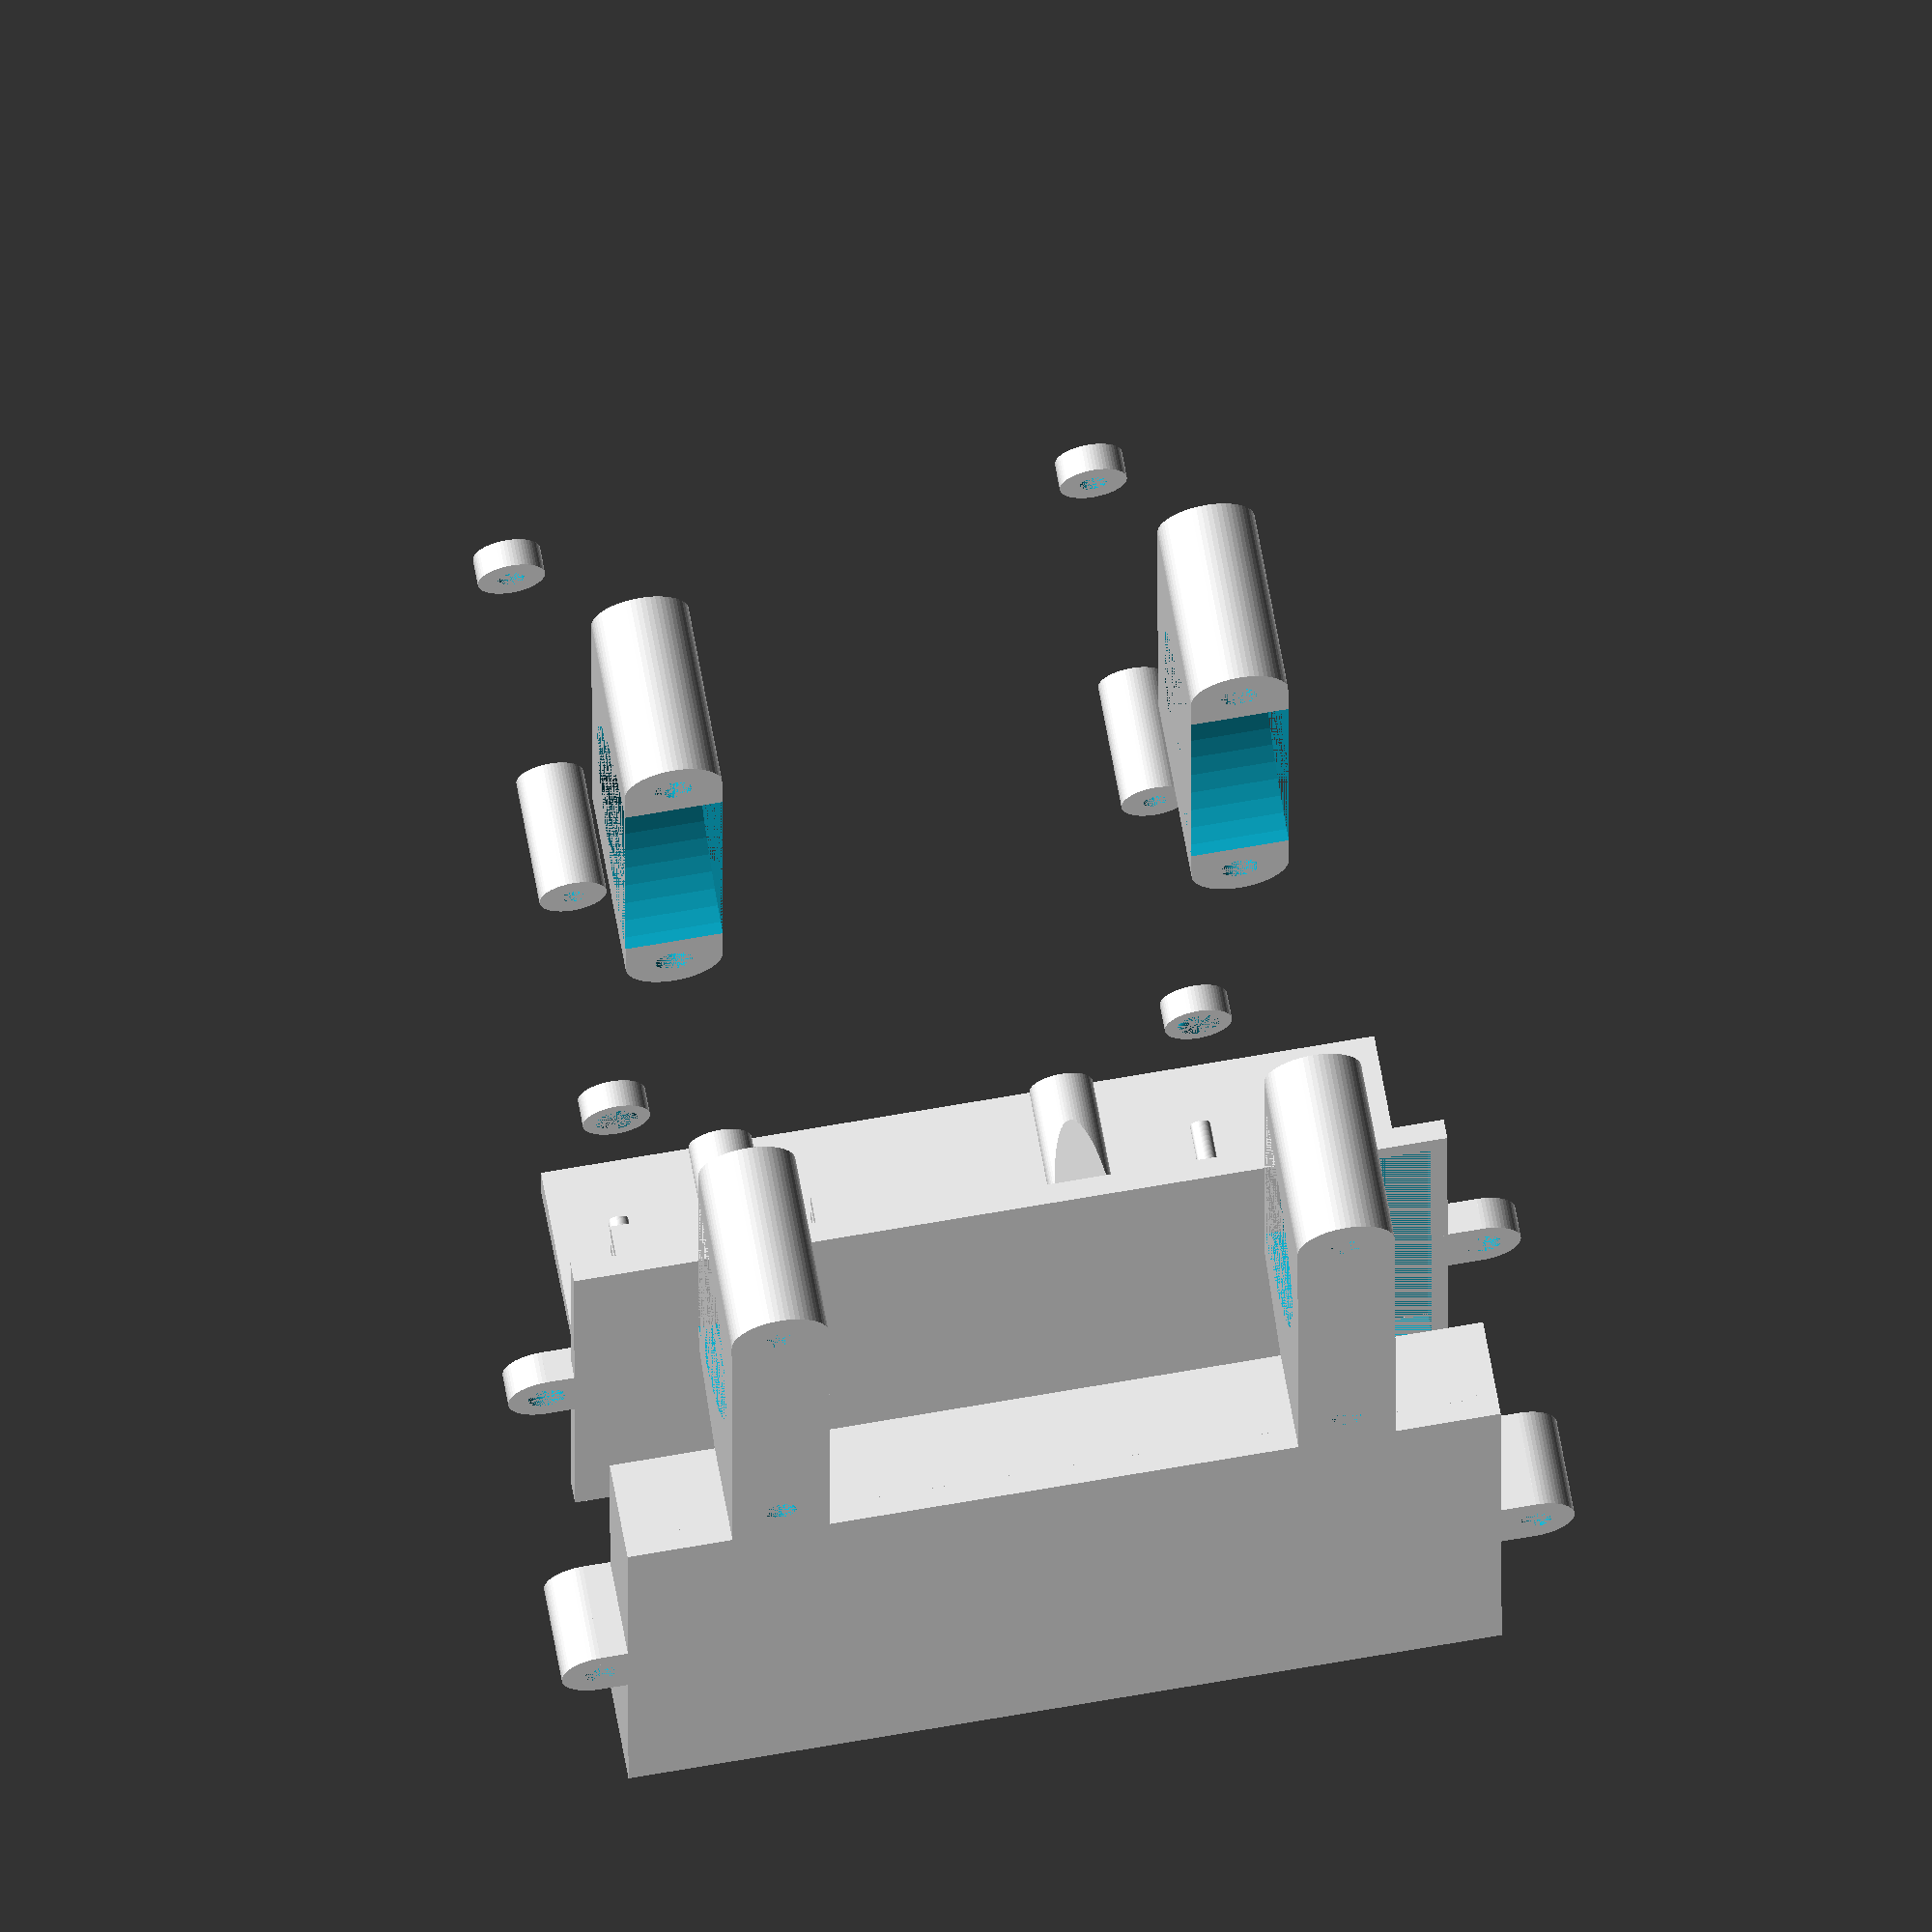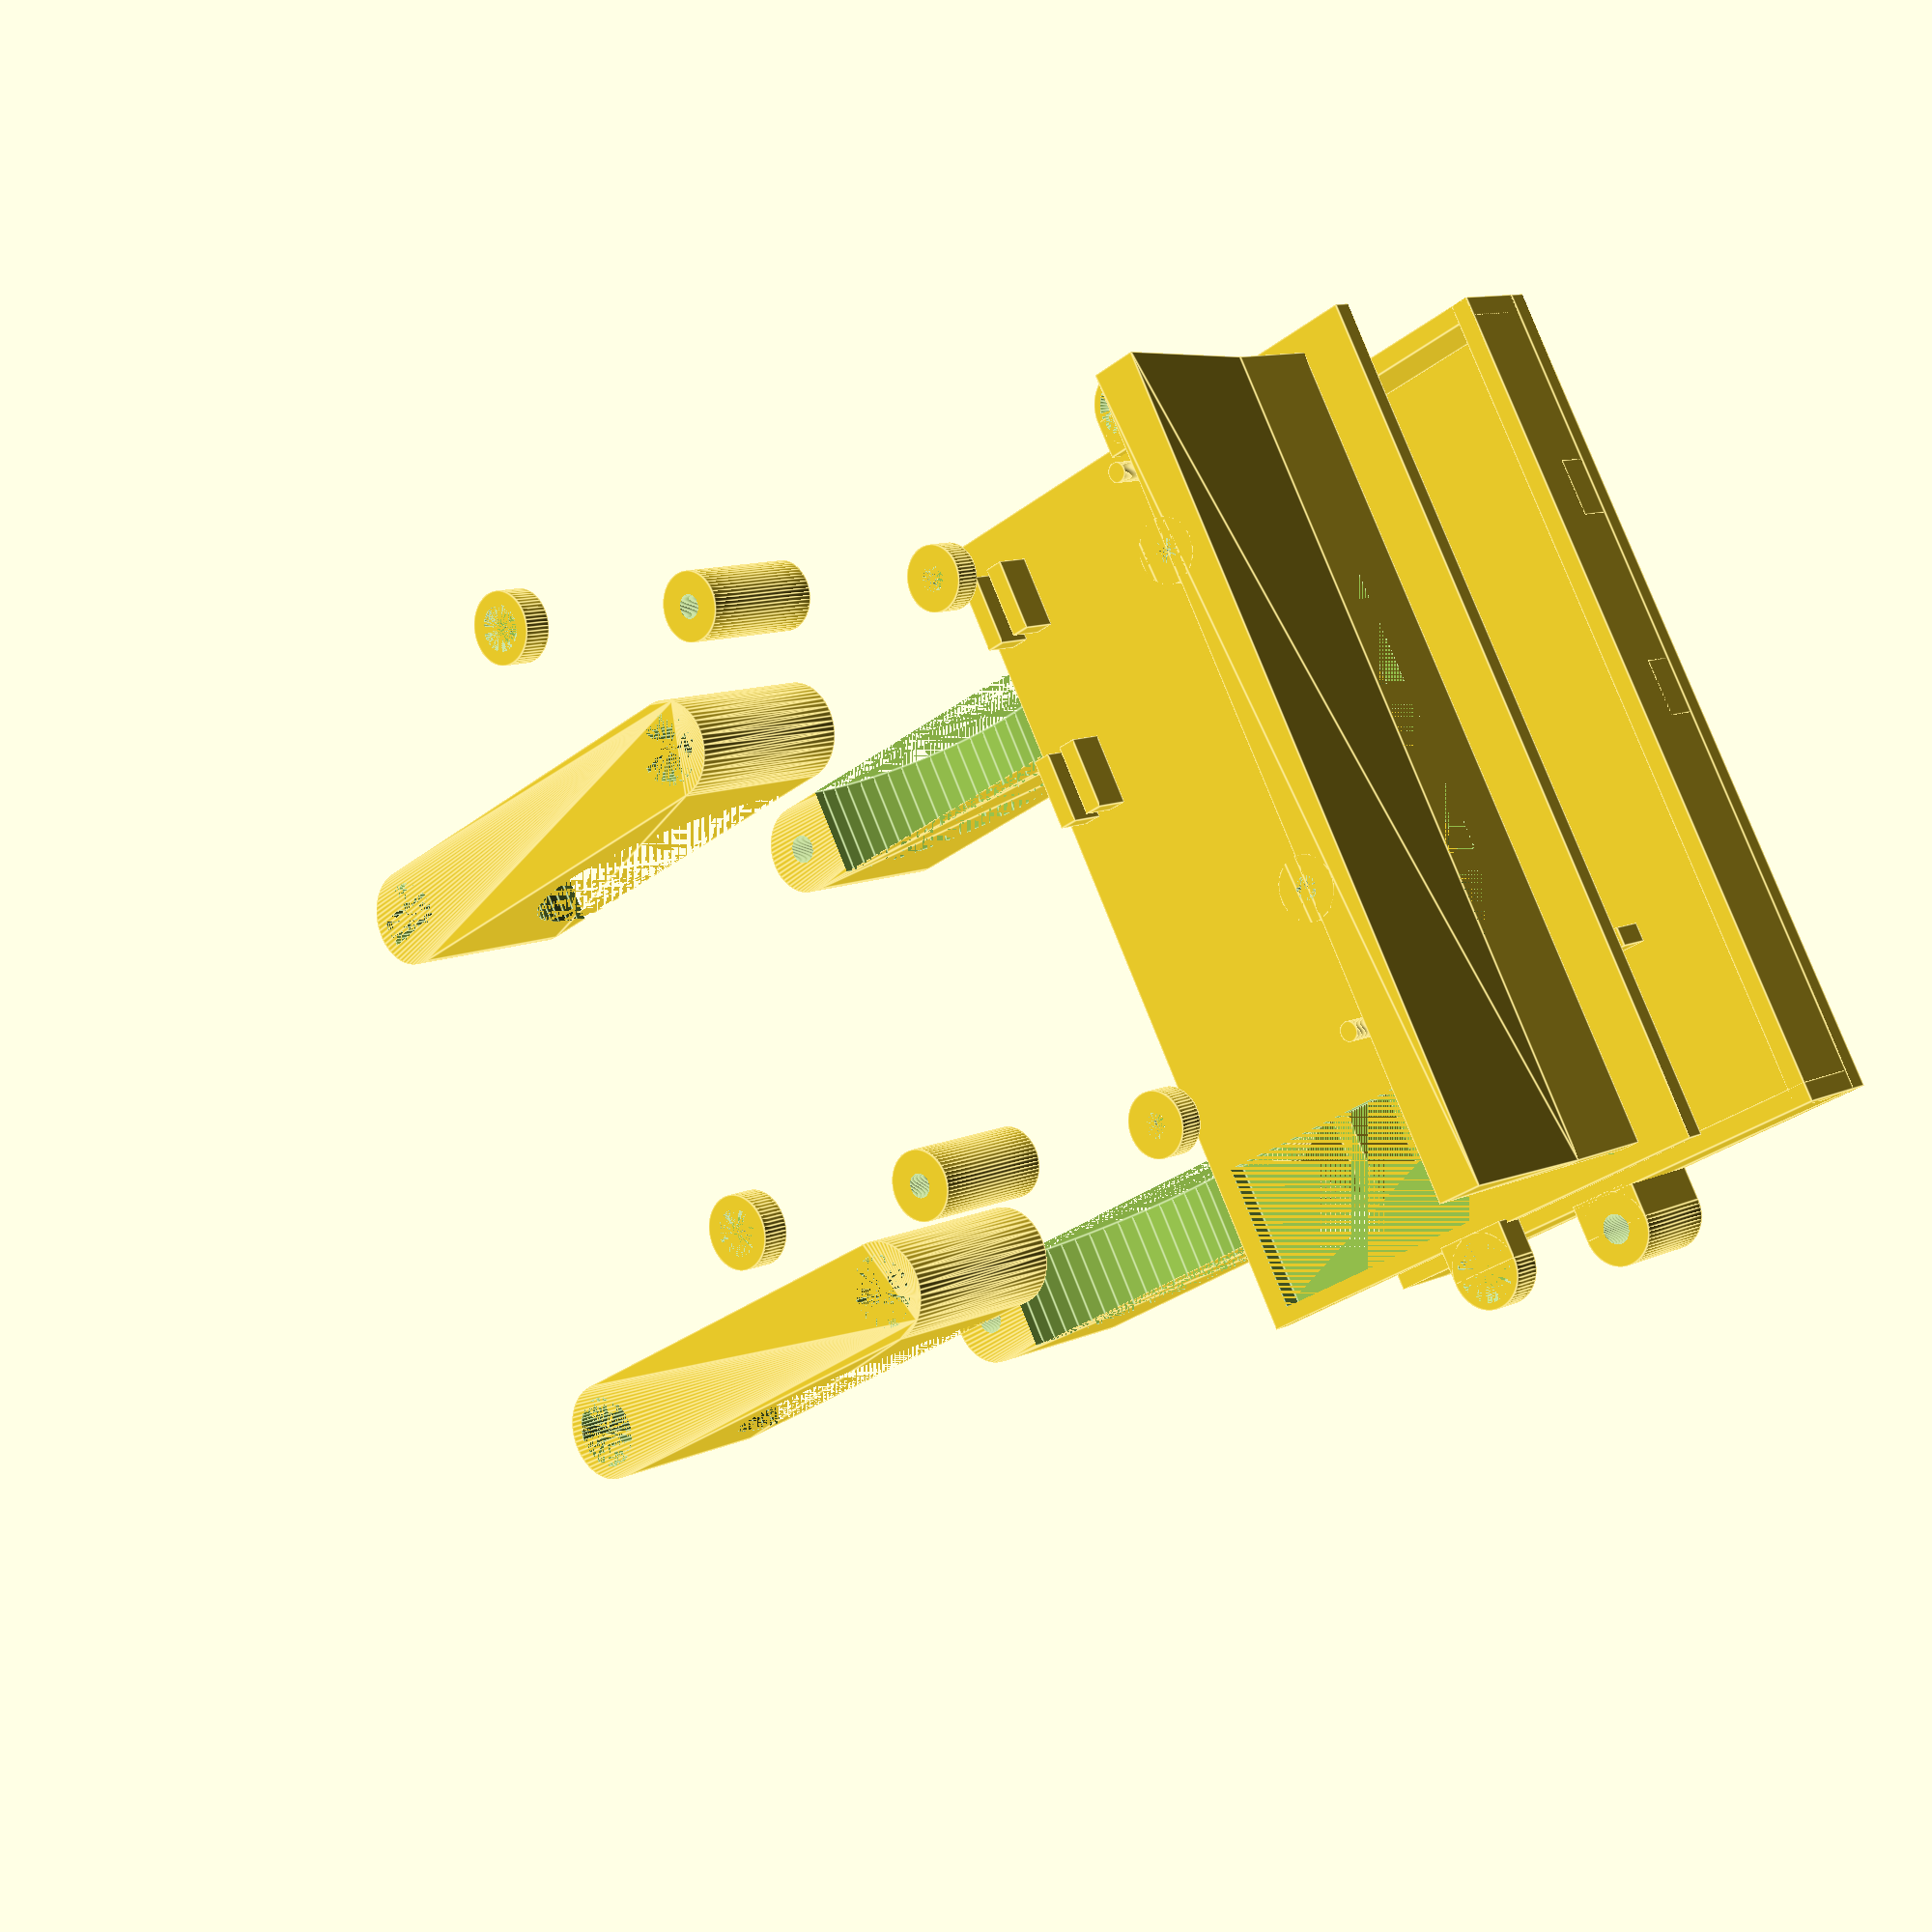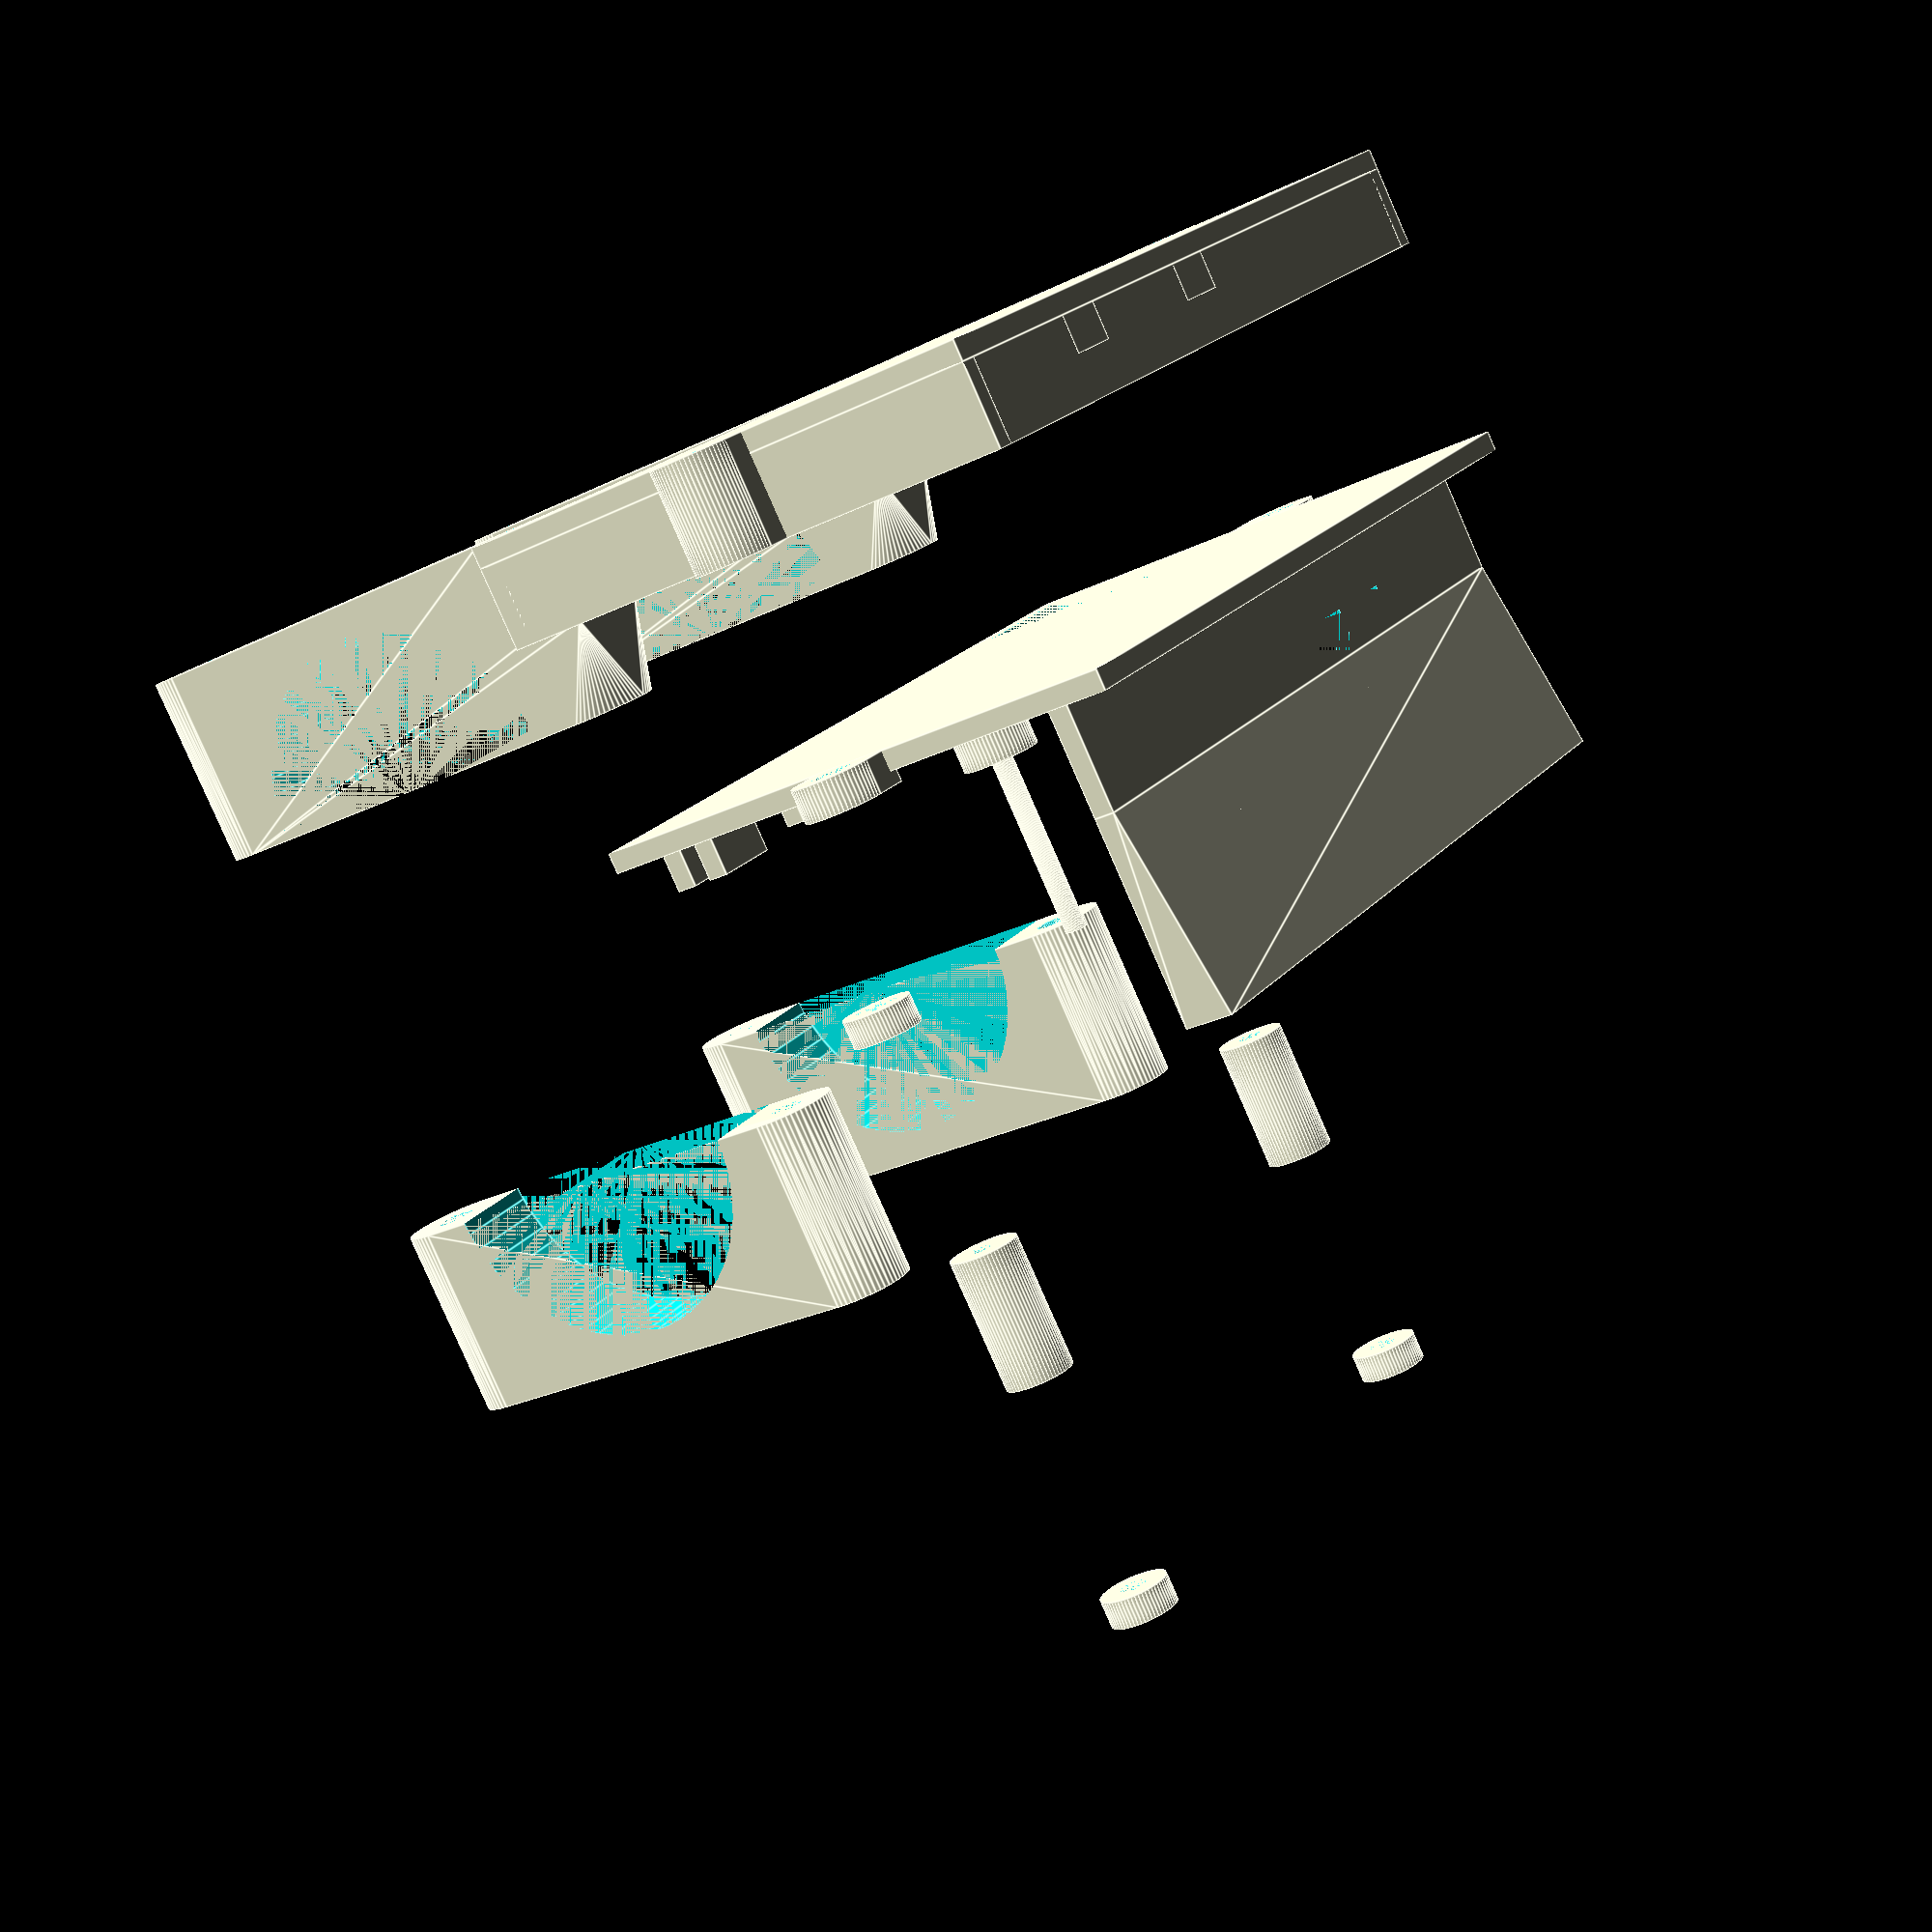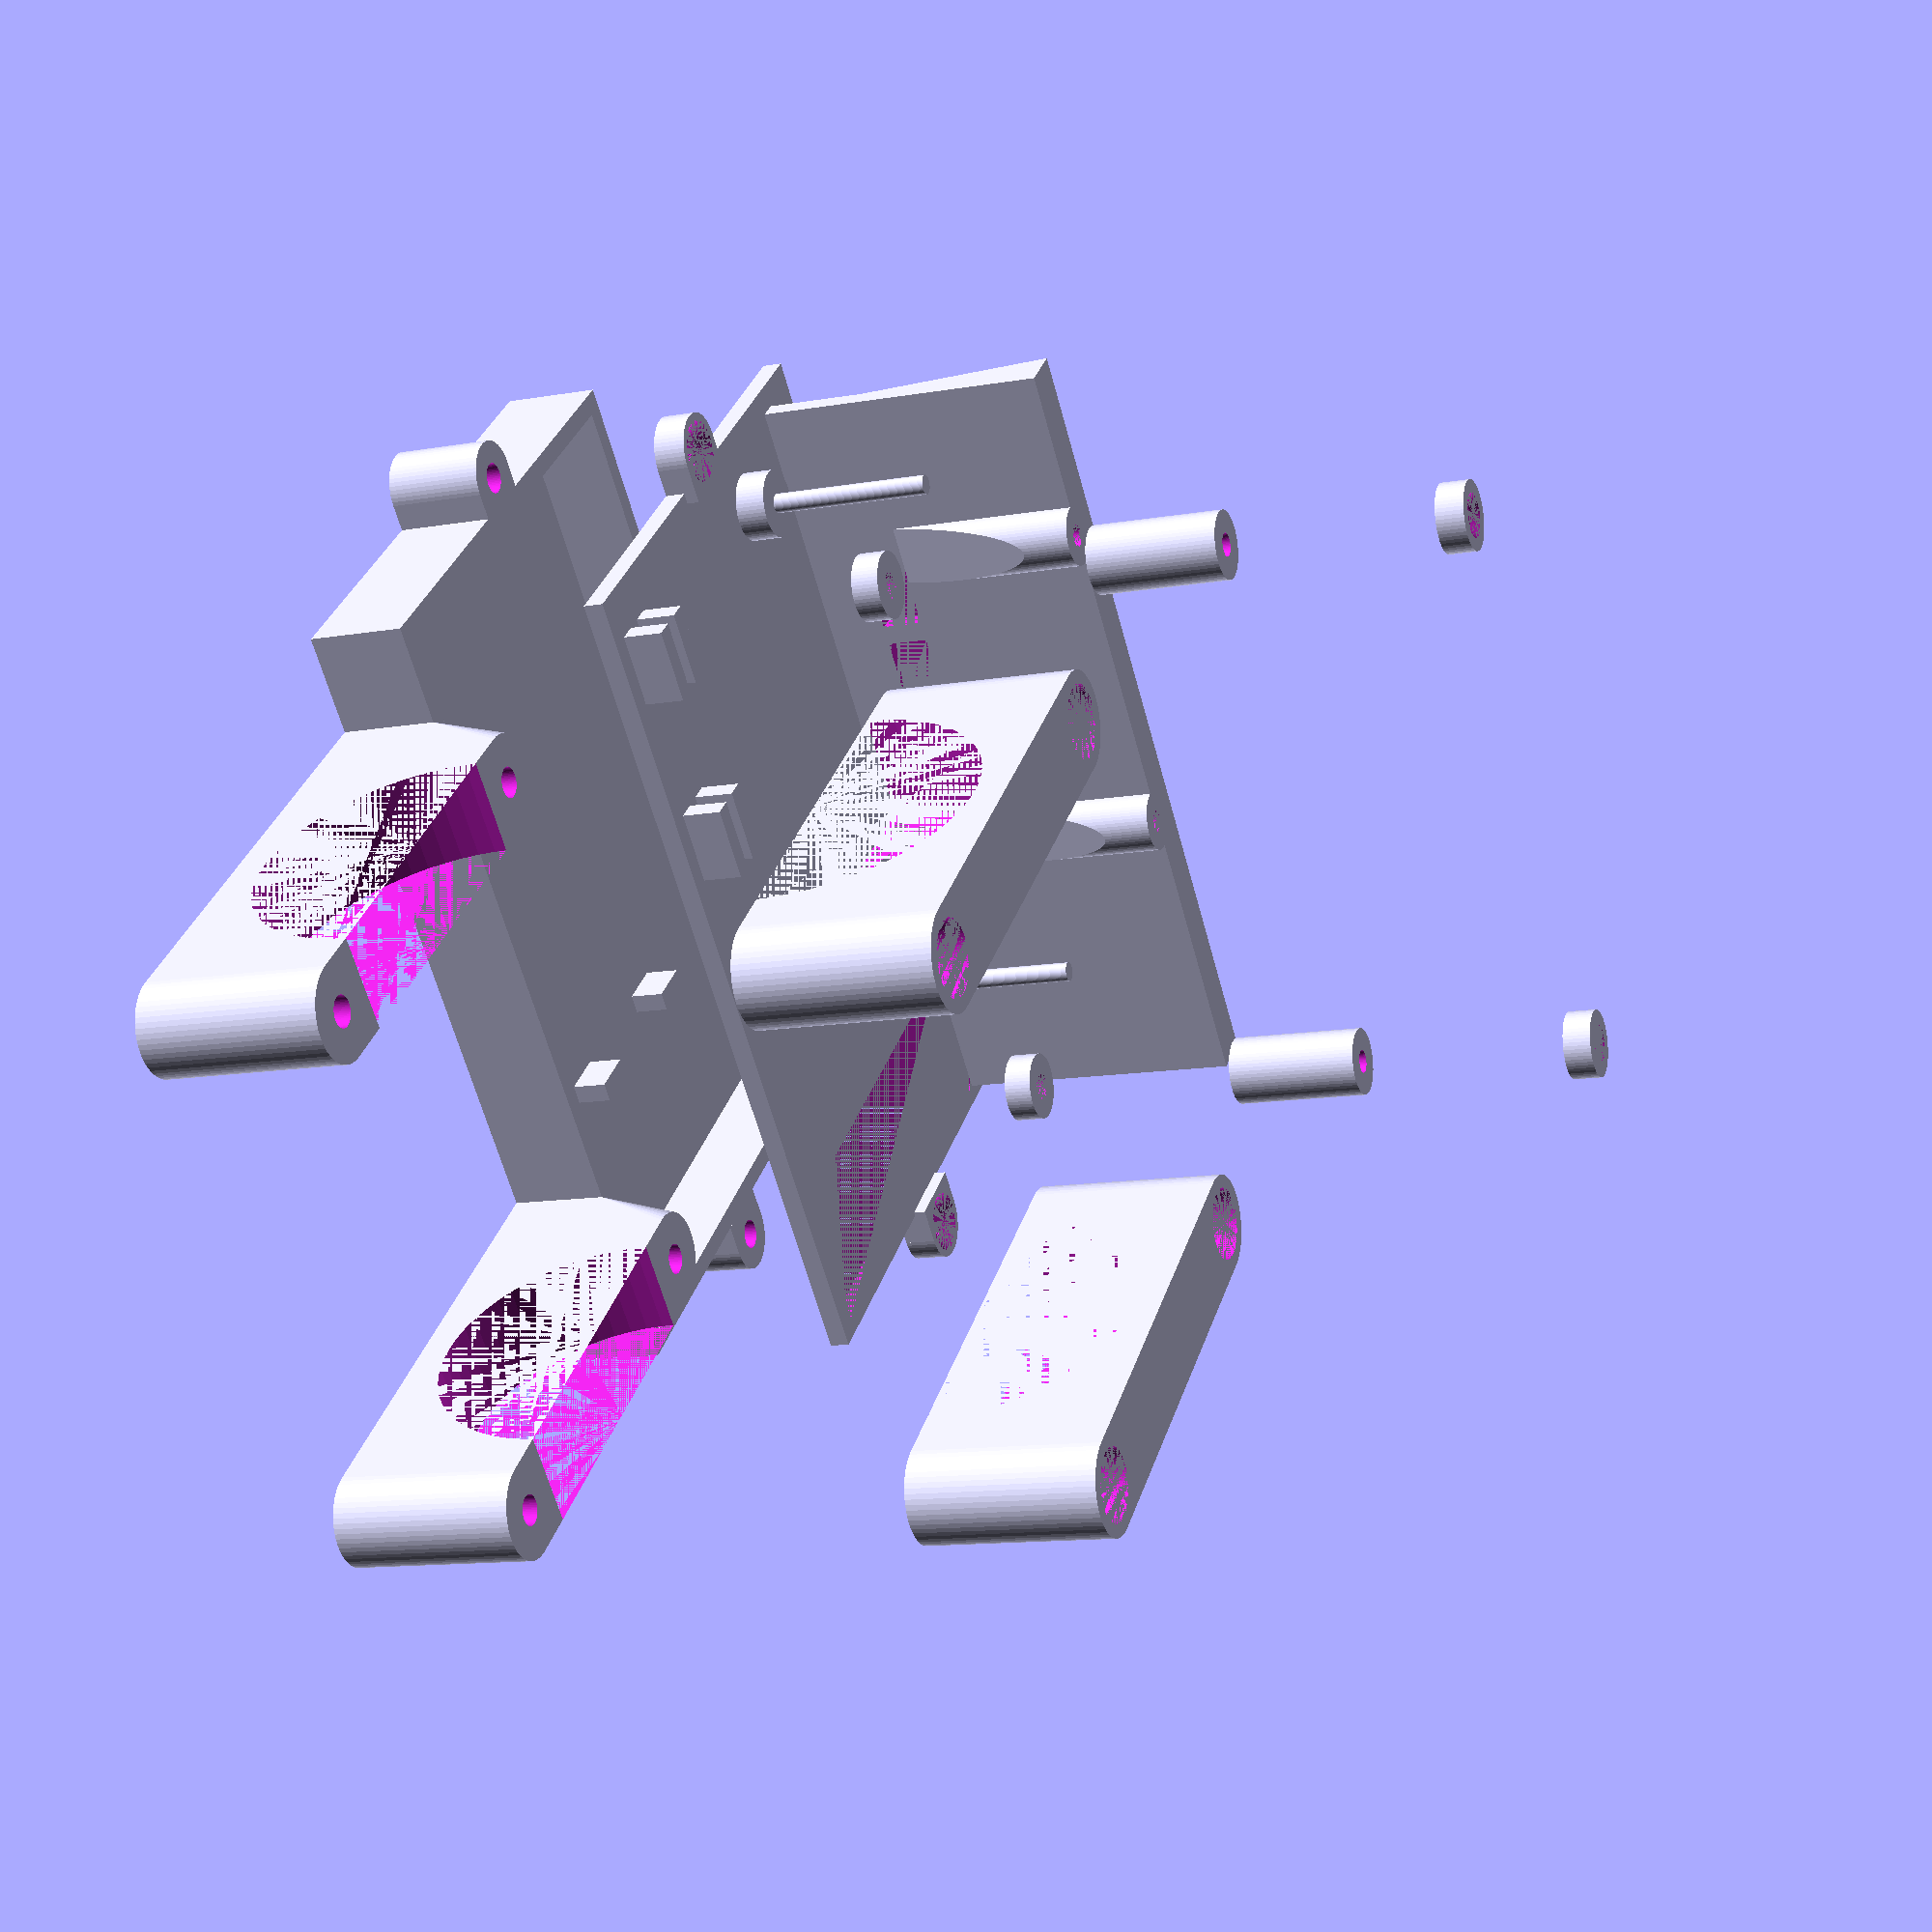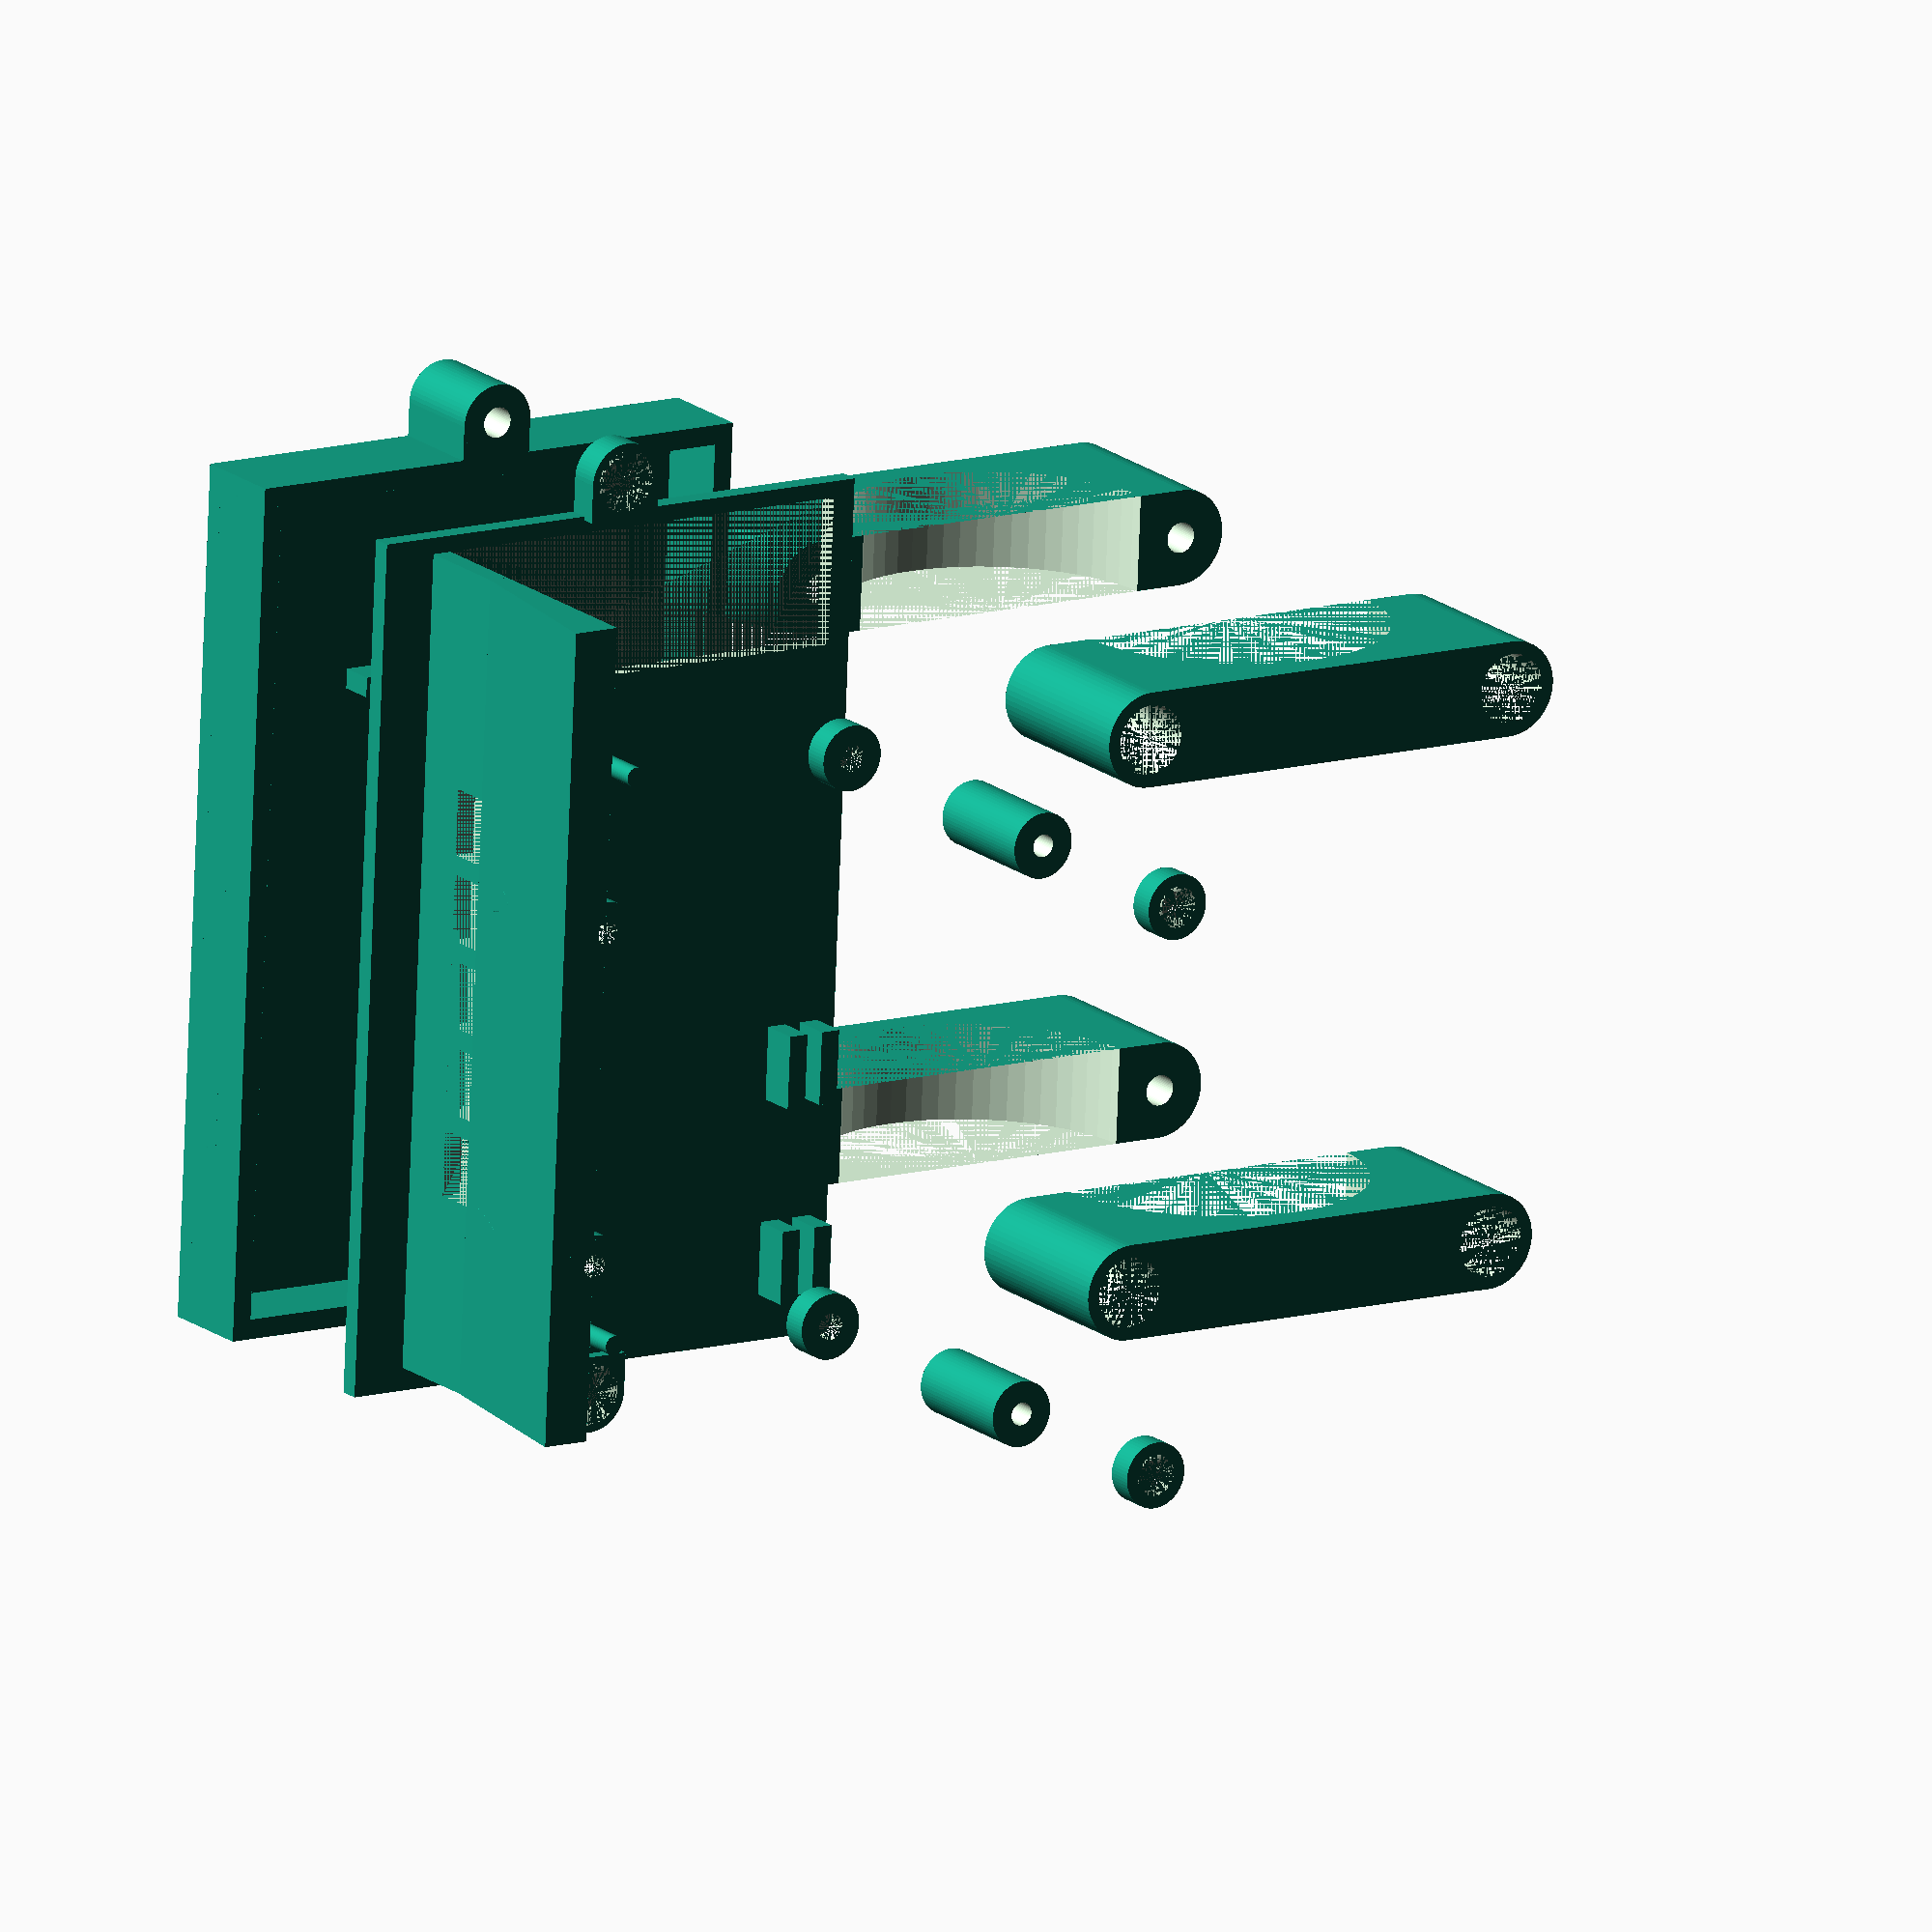
<openscad>
module housing(
  thickness, // general thickness of walls
  pi_rod_radius, // radius of the screw holes on the pi
  pi_rod_height, // height of the rods to pass through the pi, button shim, and the adapter
  pi_rod_spacing_x, // distance from the screw hole centers of the pi along the x axis
  pi_rod_spacing_y, // distance from the screw hole centers of the pi along the y axis
  pi_rod_clearance, // distance from the pi screw hole centers to the edge of the board
  pi_solder_clearance, // height of the solder joints on the underside of the pi
  pi_board_thickness, // thickness of the pi board
  pi_to_adapter_spacing, // the space between the pi and the adapter (neither board thickness is considered)
  button_shim_extension, // how much further the button shim sticks out beyond the pi
  button_shim_height, // distance from the bottom of the pi to the bottom of the shim
  button_x, // total width of a button
  button_opening_x, // width of the opening to reveal the button
  button_opening_z, // height of the opening to reveal the button
  button_offset, // distance from center button E to its closest side of the pi board (measured along the length of the pi).
  display_extension, // how much further the display sticks out beyond the button shim
  display_height, // distance between the bottom of the pi board and the bottom of the display board
  board_screw_major_radius, // radius of the screw holes on the display board
  board_screw_minor_radius, // radius of the screw holes on the display board
  board_screw_head_radius, // radius of the screw holes on the display board
  board_screw_depth, // How deep screws that secure boards will go
  display_guide_dist, // distance between the screw holes along the button-side edge
  display_guide_offset_y, // distance between top of the board the screw holes
  battery_length, // length of the battery along the parallel non-wire side
  battery_width, // length of the battery along the side with the wire
  battery_thickness, // smallest dimension of the battery
  battery_guard_ratio, // how much of the available space is consumed by the battery guards
  sd_card_protrusion, // how far out of the board the sd card sits
  gps_board_offset, // how far the center of the GPS board is from the edge of the pi board
  gps_board_width, // how wide the GPS board is against the base of the housing
  gps_board_thickness, // thickness of the GPS board
  gps_usb_width, // how much space should be given to avoid the usb connector
  gps_safe_grip_depth, // how tall the grips can be on the GPS board
  power_cutout, // the width to keep open so the battery housing cavity opens freely
  battery_housing_screw_major_radius, // radius of the screw that connects the battery housing to the main housing, from center to outermost thread
  battery_housing_screw_minor_radius, // radius of the screw that connects the battery housing to the main housing, from center shaft (threads ignored)
  battery_housing_screw_head_radius, // radius of the screw that connects the battery housing to the main housing, from center to the outer most point of the head
  bar_radius, // radius of the bars where the stem is clamped
  bar_clamp_gap, // gap between the top and bottom of the bar clamp
  bar_clamp_screw_major_radius, // radius of the screw that connects the bar clamp, from center to outermost thread
  bar_clamp_screw_minor_radius, // radius of the screw that connects the bar clamp, from center shaft (threads ignored)
  bar_clamp_screw_head_radius, // radius of the screw that connects the bar clamp, from center to the outer most point of the head
  stem_width, // widest part of the stem at the front of the clamp on the bars
  stem_clearance, // how far forward the stem protrudes off the bars
  explode = 20, // (view only) separation between components when rendering
  component = "ALL"  // Which part to render
) {
  board_screw_washer_height = screw_housing_top_height(
    0,
    board_screw_head_radius,
    thickness,
    board_screw_major_radius
  );
  pi_offset_z = max(pi_solder_clearance, board_screw_washer_height + $tolerance/2);
  pi_offset_y = gps_board_thickness/2 + thickness + gps_board_offset;
  inner_y = pi_offset_y + button_shim_extension + $tolerance + pi_rod_spacing_y + 2*pi_rod_clearance;
  pi_length_x = pi_rod_spacing_x + 2*pi_rod_clearance;
  pi_offset_x = sd_card_protrusion;
  inner_x = sd_card_protrusion + pi_length_x + $tolerance + power_cutout;

  joining_plane_x = max(inner_x, battery_length + $tolerance);
  joining_plane_y = max(inner_y, battery_width + $tolerance);

  module battery_housing_screw_housing(component) {
    screw_housing(
      battery_thickness + $tolerance + thickness,
      0,
      thickness,
      battery_housing_screw_major_radius,
      battery_housing_screw_minor_radius,
      battery_housing_screw_head_radius,
      component,
      align = "HEAD"
    );
  }

  // TODO: This fits tightly on the bar, but it also transmits all the
  // vibrations of the road, which makes the display harder to read.  It may
  // make sense to leave room for a foam that would keep the clamp tight, but
  // act as a dampener.
  module bc(component) {
    bar_clamp(
      1.5*thickness,
      bar_radius,
      bar_clamp_screw_major_radius,
      bar_clamp_screw_minor_radius,
      bar_clamp_screw_head_radius,
      stem_clearance,
      thickness + battery_thickness + $tolerance,
      component = component,
      gap = bar_clamp_gap,
      is_stacked = true
    );
  }

  module bc_pair(component) {
    for (i = [-1,1])
      translate([0, -i * (stem_width + $tolerance)/2, 0])
        mirror([0, (i + 1)/2, 0])
          bc(component);
  }

  translate([-$tolerance/2, -$tolerance/2, -thickness - battery_thickness -$tolerance - explode]) {
    if (component == "BATTERY" || component == "ALL") {
      translate([-thickness, -thickness, -thickness]) {
        cube([joining_plane_x + 2*thickness, joining_plane_y + 2*thickness, thickness]);

        for (i = [0,1])
          translate([(1 - i) * (joining_plane_x + 2 * thickness) + $tolerance/2, joining_plane_y/2 + thickness + $tolerance/2, 0])
            rotate([0, 0, i * 180])
              battery_housing_screw_housing("BOTTOM");
      }

      translate([joining_plane_x/2, -thickness, -thickness])
        rotate([0, 0, -90])
          bc_pair("BOTTOM");

      for (i = [0,1])
        translate([-thickness, i*(joining_plane_y + thickness) - thickness, 0])
          cube([joining_plane_x + 2*thickness, thickness, battery_thickness + $tolerance]);

      for (i = [0,1])
        translate([battery_length * ((i+1) * (1 - battery_guard_ratio)/3 + i * battery_guard_ratio/2) + $tolerance/2, battery_width + $tolerance, 0])
          cube([battery_length * battery_guard_ratio/2, thickness, battery_thickness/2]);

      for (i = [0,1])
        translate([i*(joining_plane_x + thickness) - thickness, -thickness, 0])
          cube([thickness, joining_plane_y + 2*thickness, battery_thickness + $tolerance]);

      for (i = [0,1])
        translate([battery_length + $tolerance, battery_width * ((i+1) * (1 - battery_guard_ratio)/3 + i * battery_guard_ratio/2) + $tolerance/2, 0])
          cube([thickness, battery_width * battery_guard_ratio/2, battery_thickness/2]);
      }

      if (component == "ALL")
        translate([joining_plane_x/2, -thickness, -thickness + 2*explode])
          rotate([0, 0, -90])
            bc_pair("TOP");

      if (component == "BAR_CLAMP_TOP")
        bc("TOP");
    }

  module pi_spacer(component = "ALL") {
    double_ended_screw_housing(
      thickness,
      pi_to_adapter_spacing,
      board_screw_major_radius,
      board_screw_minor_radius,
      board_screw_head_radius,
      // NOTE: We use explode to demonstrate spacing from the board
      explode = pi_board_thickness + explode,
      component = component
    );
  }

  if (component == "MAIN" || component == "ALL") {
    translate([0, 0, -thickness]) {
      difference() {
        translate([-thickness - $tolerance/2, -thickness - $tolerance/2, 0])
          cube([joining_plane_x + 2*thickness, joining_plane_y + 2*thickness, thickness]);
        translate([inner_x - power_cutout, 0, 0])
          cube([power_cutout, inner_y, thickness]);
      }

      for (i = [0,1])
        translate([(1 - i) * (joining_plane_x + 2 * thickness) - thickness, joining_plane_y/2, 0])
          rotate([0, 0, i * 180])
            battery_housing_screw_housing("TOP");
    }

    translate([pi_offset_x + pi_rod_clearance, pi_offset_y + pi_rod_clearance, 0])
      for (x = [0, 1]) {
        translate([x*pi_rod_spacing_x, 0, 0]) {
          translate([0, pi_rod_spacing_y, 0]) {
            cylinder(pi_rod_height + pi_offset_z, pi_rod_radius - $tolerance/2, pi_rod_radius - $tolerance/2);
            cylinder(pi_offset_z, pi_rod_clearance, pi_rod_clearance);
          }

          if (component == "ALL")
            translate([0, 0, $tolerance/2 + explode])
              pi_spacer();
        }
      }

    // TODO: The buttons are not pressable without some sort of implement (was
    // using a pocket road-side allen key)
    translate([0, inner_y - $tolerance/2, 0])
      button_wall(
        thickness,
        joining_plane_x,
        display_height + pi_offset_z,
        button_x,
        button_opening_x,
        button_opening_z,
        pi_offset_x + button_offset,
        button_shim_height + pi_solder_clearance,
        display_extension,
        board_screw_minor_radius,
        board_screw_depth,
        display_guide_dist,
        display_guide_offset_y,
        pi_offset_x + pi_length_x/2
      );

    // TODO: These fit nicely, but the vibrations jostle it out of the grips.
    // They need to be tighter (half tolerance, no tolerance?  Is there a
    // common rule that can be applied for these things?), or there needs to be
    // pressure from the top of the housing.
    translate([pi_offset_x, 0, 0])
      board_grips(thickness, gps_board_thickness, gps_board_width, gps_usb_width, gps_safe_grip_depth);
  }

  if (component == "PI_SPACER_BOTTOM")
    pi_spacer("BOTTOM");

  if (component == "PI_SPACER_MIDDLE")
    pi_spacer("MIDDLE");

  if (component == "PI_SPACER_TOP")
    pi_spacer("TOP");
}

module button_wall(
  thickness, // wall thickness
  length, // how long the wall should be
  height, // height of the wall
  button_x, // total width of a button
  button_opening_x, // width of the button opening
  button_opening_z, // width of the button opening
  button_offset_x, // offset for the buttons
  button_offset_z, // offset for the buttons
  extension, // how much further the top of the wall should extend
  screw_inner_radius, // radius of the screw holes on the board
  screw_depth, // how deep the board mounting screws will go into the wall
  screw_dist, // distance between the screw holes along the button-side edge
  screw_offset_y, // distance between top of the board the screw holes
  board_center_offset // how far the center of the board is from the origin
) {
  screw_center_y = extension - screw_offset_y;
  screw_true_inner_radius = screw_inner_radius + $tolerance/2;
  screw_true_outer_radius = thickness + screw_true_inner_radius;

  difference() {
    cube([length, thickness, button_offset_z + button_opening_z]);
    for (i = [0:4]) {
      translate([i * button_x + button_offset_x - button_opening_x/2, 0, button_offset_z])
        cube([button_opening_x, thickness, button_opening_z]);
    }
  }

  button_shim_bottom_to_display_bottom = height - button_offset_z - button_opening_z;

  module left_right() {
    for(i = [-1,1])
      translate([board_center_offset + i * screw_dist/2, 0, 0])
        children();
  }

  translate([0, 0, button_offset_z + button_opening_z]) {
    difference() {
      union() {
        rotate([90, 0, 0])
        rotate([0, 90, 0])
        linear_extrude(length)
          polygon(
            [ [0,0]
            , [0, button_shim_bottom_to_display_bottom]
            , [thickness + extension, button_shim_bottom_to_display_bottom]
            , [thickness, 0]
            ]
          );


        intersection() {
          translate([0, screw_center_y, 0])
            left_right() {
              cylinder(button_shim_bottom_to_display_bottom, screw_true_outer_radius, screw_true_outer_radius);

              translate([-screw_true_outer_radius, 0, 0])
                cube([2*screw_true_outer_radius, -screw_center_y, button_shim_bottom_to_display_bottom]);
            }

          rotate([90, 0, 0])
          rotate([0, 90, 0])
          linear_extrude(length)
            polygon(
              [ [0,0]
              , [0, button_shim_bottom_to_display_bottom]
              , [screw_center_y - screw_true_outer_radius, button_shim_bottom_to_display_bottom]
              , [screw_center_y - screw_true_outer_radius, button_shim_bottom_to_display_bottom - screw_depth]
              ]
            );
        }
      }

      translate([0, screw_center_y, button_shim_bottom_to_display_bottom - screw_depth - $tolerance/2])
        left_right()
          cylinder(screw_depth + $tolerance/2 + $fudge, screw_true_inner_radius, screw_true_inner_radius);
    }
  }

}

module board_grips(
  thickness,
  board_thickness,
  length,
  gap_width,
  grip_height,
  center=false
) {
  translate([center ? 0 : length/2, center ? 0 : board_thickness/2 + thickness, 0])
  for (i = [0:3])
  mirror([floor(i / 2), 0, 0])
    mirror([0, i % 2, 0])
      translate([gap_width/2, (board_thickness + $tolerance)/2, 0])
        cube([(length - gap_width)/2, thickness, grip_height]);
}

function screw_housing_top_height(
  insert_depth,
  head_radius,
  thickness,
  major_radius,
) = max(head_radius - major_radius + thickness, insert_depth);

module screw_housing(
  screwed_depth,
  insert_depth,
  thickness,
  major_radius,
  minor_radius,
  head_radius,
  component = "BOTTOM",
  is_stacked = false,
  is_flipped = false,
  is_flat = true,
  align = "CENTER",
  mode = "COMPOSITE"
) {
  head_depth = head_radius - major_radius;
  true_insert_depth = screw_housing_top_height(
    insert_depth,
    head_radius,
    thickness,
    major_radius
  );
  depth = screwed_depth + true_insert_depth;
  excess_depth = true_insert_depth - head_depth - thickness;
  alignment
    = align == "MINOR"
      ? minor_radius + $tolerance /2
    : align == "MAJOR"
      ? major_radius + $tolerance/2
    : align == "HEAD"
      ? head_radius + $tolerance/2
    : 0
    ;

  module positive(depth) {
    cylinder(depth, major_radius + thickness + $tolerance/2, major_radius + thickness + $tolerance/2);
    if (is_flat)
      translate([-major_radius - thickness - $tolerance/2, -major_radius - thickness - $tolerance/2, 0])
        cube([major_radius + thickness + $tolerance/2, 2*(major_radius + thickness) + $tolerance, depth]);
  }

  module bottom_positive() {
    positive(screwed_depth);
  }

  module bottom_negative() {
    cylinder(depth, minor_radius + $tolerance/2, minor_radius + $tolerance/2);
  }

  module top_positive() {
    positive(true_insert_depth);
  }

  module top_negative() {
    cylinder(thickness, major_radius + $tolerance/2, major_radius + $tolerance/2);
    translate([0, 0, thickness]) {
      cylinder(head_depth, major_radius + $tolerance/2, head_radius + $tolerance/2);
      translate([0, 0, head_depth])
        cylinder(excess_depth, head_radius + $tolerance/2, head_radius + $tolerance/2);
    }
  }

  module difference_mode(m = "COMPOSITE") {
    if (m == "NEGATIVE") {
      children(1);
    } else {
      difference() {
        children(0);
        if (m == "COMPOSITE")
          children(1);
      }
    }
  }

  translate ([alignment, 0, 0]) {
    if (component == "BOTTOM")
      translate([0, 0, is_stacked && is_flipped ? true_insert_depth : 0])
        difference_mode(mode) {
          bottom_positive();
          bottom_negative();
        }
    if (component == "TOP")
      translate([0, 0, is_stacked && !is_flipped ? screwed_depth : 0])
        translate([0, 0, is_flipped ? true_insert_depth : 0])
          mirror([0, 0, is_flipped ? 1 : 0])
            difference_mode(mode) {
              top_positive();
              top_negative();
            }
  }
}

module bar_clamp(
  thickness,
  bar_radius,
  screw_major_radius,
  screw_minor_radius,
  screw_head_radius,
  joint_clearance,
  joint_height,
  is_stacked = false,
  gap = 0,
  component = "ALL",
  explode = 20
) {
  // This is an unfortunate coupling to the screw module :/
  width = 2*(screw_major_radius + thickness) + $tolerance;
  true_inner_radius = bar_radius + $tolerance/2;
  outer_radius = thickness + true_inner_radius;

  module screw(mode, component) {
    screw_housing(outer_radius - gap/2, outer_radius - gap/2, thickness, screw_major_radius, screw_minor_radius, screw_head_radius, component = component, align = "MAJOR", mode = mode, is_flipped = true);
  }

  module double() {
    for(i = [0:1])
      translate([(1-i)*outer_radius*2, width/2, 0])
        mirror([i,0,0])
          children(0);
  }

  module x(c) {
    difference() {
      hull(){
        double()
          screw("POSITIVE", component = c);

        if (c == "BOTTOM")
          mirror([1, 0, 0])
            cube([joint_clearance - thickness, width, joint_height]);
      }
      double()
        screw("NEGATIVE", component = c);
      translate([outer_radius, 0, outer_radius])
        rotate([-90, 0, 0])
          cylinder(width, true_inner_radius, true_inner_radius);
    }
  }

  translate([joint_clearance - thickness, 0, 0]) {
    if (component == "BOTTOM" || component == "ALL")
      x("BOTTOM");

    if (component == "TOP" || component == "ALL")
      translate([0, 0, (component == "ALL" ? explode : 0) + (component == "ALL" || is_stacked ? 2*outer_radius : 0)])
        mirror([0, 0, component == "ALL" || is_stacked ? 1 : 0])
          x("TOP");
  }
}

module double_ended_screw_housing(
  thickness,
  spacing,
  major_radius,
  minor_radius,
  head_radius,
  insert_depth = 0,
  component = "ALL",
  explode = 20,
) {
  true_insert_depth = screw_housing_top_height(
    insert_depth,
    head_radius,
    thickness,
    major_radius
  );

  module sh(component) {
    screw_housing(
      screwed_depth = spacing,
      insert_depth = true_insert_depth,
      thickness = thickness,
      major_radius = major_radius,
      minor_radius = minor_radius,
      head_radius = head_radius,
      component = component == "MIDDLE" ? "BOTTOM" : "TOP",
      is_stacked = component != "TOP",
      is_flipped = component != "TOP",
      is_flat = false,
      align = "CENTER",
      mode = "COMPOSITE"
    );
  }

  if (component == "ALL" || component == "BOTTOM")
    sh("BOTTOM");

  translate([0, 0, component == "ALL" ? explode : 0]) {
    if (component == "ALL" || component == "MIDDLE")
      sh("MIDDLE");

    translate([0, 0, component == "ALL" ? true_insert_depth + spacing + explode : 0])
      if (component == "ALL" || component == "TOP")
        sh("TOP");
  }
}

housing(
  thickness = 2,
  pi_rod_radius = (2.75 - 0.05)/2,
  pi_rod_height = 16.5,
  pi_rod_spacing_x = 58,
  pi_rod_spacing_y = 23,
  pi_rod_clearance = 3.5,
  pi_solder_clearance = 2,
  pi_board_thickness = 1.5,
  pi_to_adapter_spacing = 13,
  button_shim_extension = 6,
  button_shim_height = 4,
  button_x = 8.7,
  button_opening_x = 6.7,
  button_opening_z = 4.25,
  button_offset = 20.1,
  display_extension = 2.8,
  display_height = 27,
  board_screw_major_radius = 2/2, // M2*10
  board_screw_minor_radius = 1.61/2,
  board_screw_head_radius = 3.5/2,
  board_screw_depth = 5,
  display_guide_dist = 34,
  display_guide_offset_y = 3,
  battery_length = 60,
  battery_width = 50,
  battery_thickness = 7.25,
  battery_guard_ratio = 0.2,
  sd_card_protrusion = 7/3,
  gps_board_offset = 6,
  gps_board_width = 82/3,
  gps_board_thickness = 1,
  gps_usb_width = 12.5,
  gps_safe_grip_depth = 4,
  power_cutout = 15,
  battery_housing_screw_major_radius = 1.5, // M3*12
  battery_housing_screw_minor_radius = 1.2,
  battery_housing_screw_head_radius = 2.75,
  bar_radius = 31.8/2,
  bar_clamp_gap = 1,
  bar_clamp_screw_major_radius = 1.5, // M3*12
  bar_clamp_screw_minor_radius = 1.2,
  bar_clamp_screw_head_radius = 3.2,
  stem_width = 46,
  stem_clearance = 10,
  $fn=60,
  $tolerance = 0.7,
  $fudge = 0.00001
);

</openscad>
<views>
elev=293.4 azim=180.1 roll=169.9 proj=o view=solid
elev=169.8 azim=241.0 roll=139.6 proj=p view=edges
elev=82.1 azim=239.4 roll=203.6 proj=p view=edges
elev=12.1 azim=47.3 roll=292.5 proj=p view=wireframe
elev=342.8 azim=272.5 roll=327.1 proj=o view=solid
</views>
